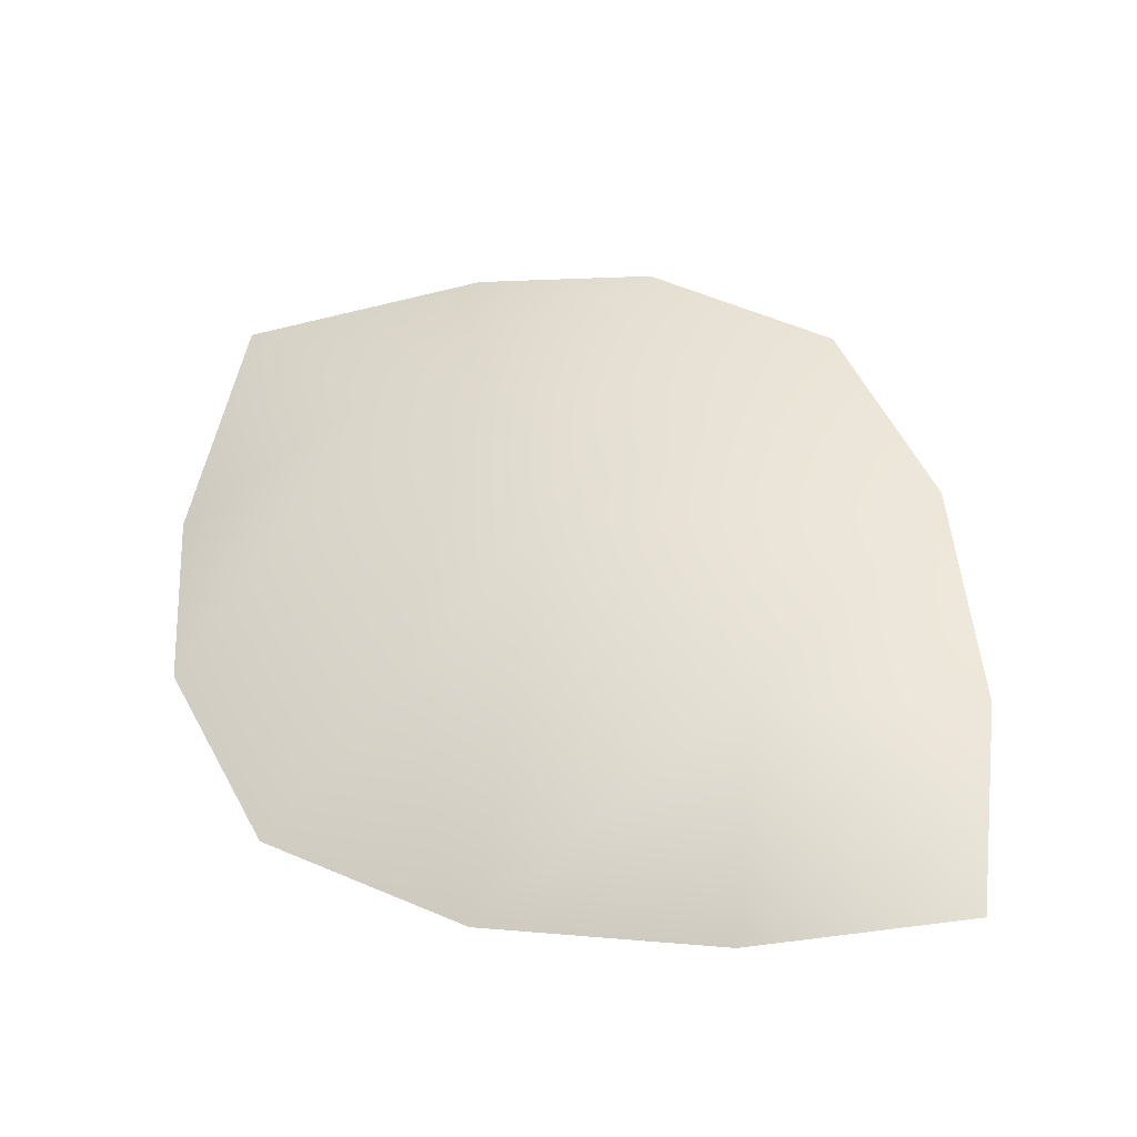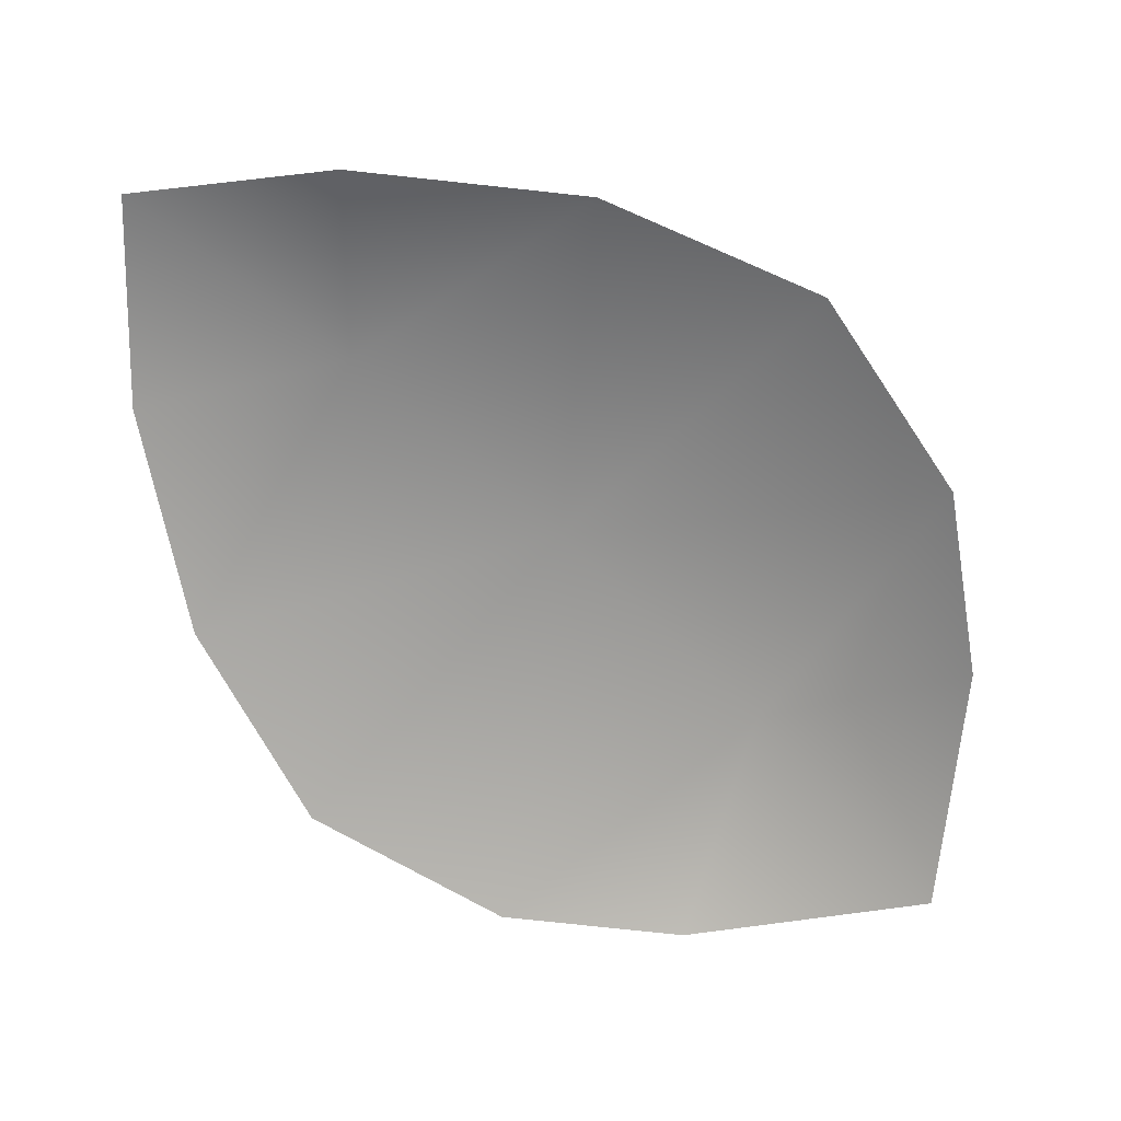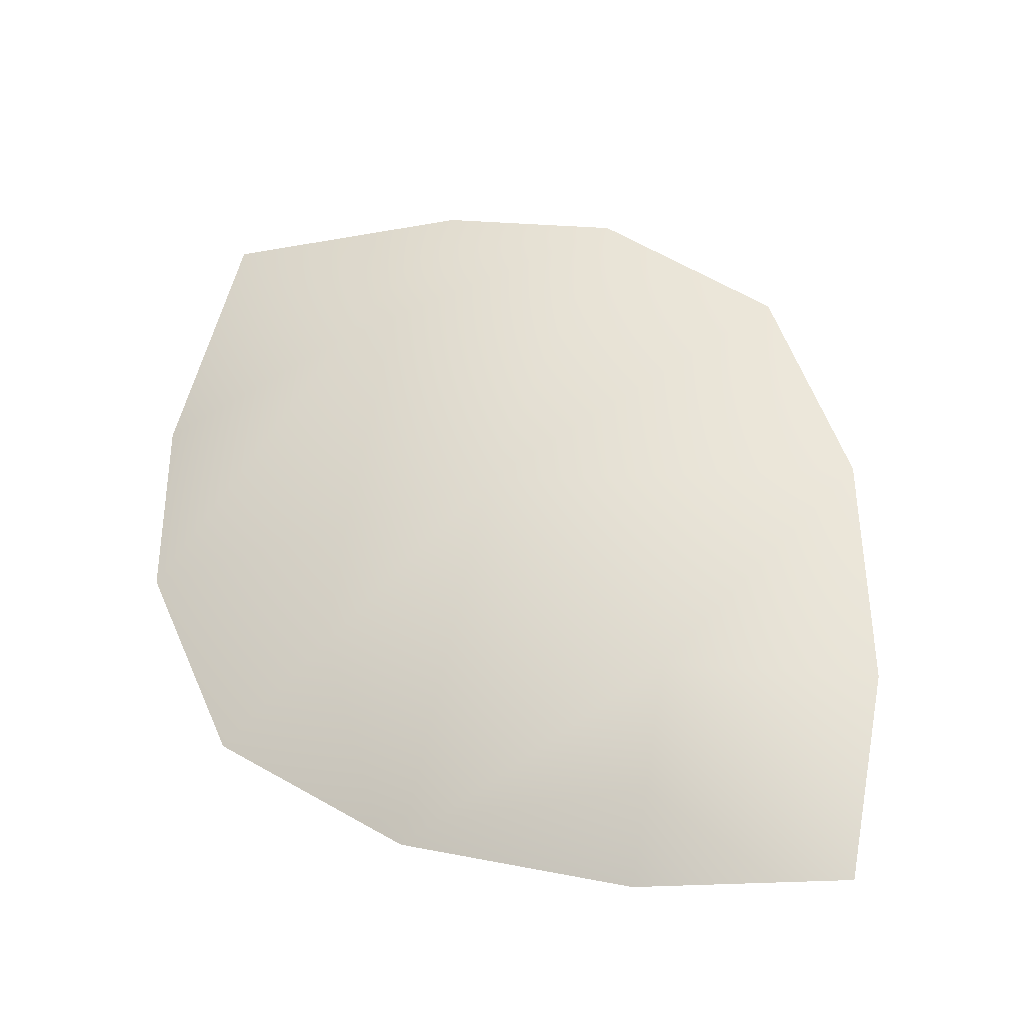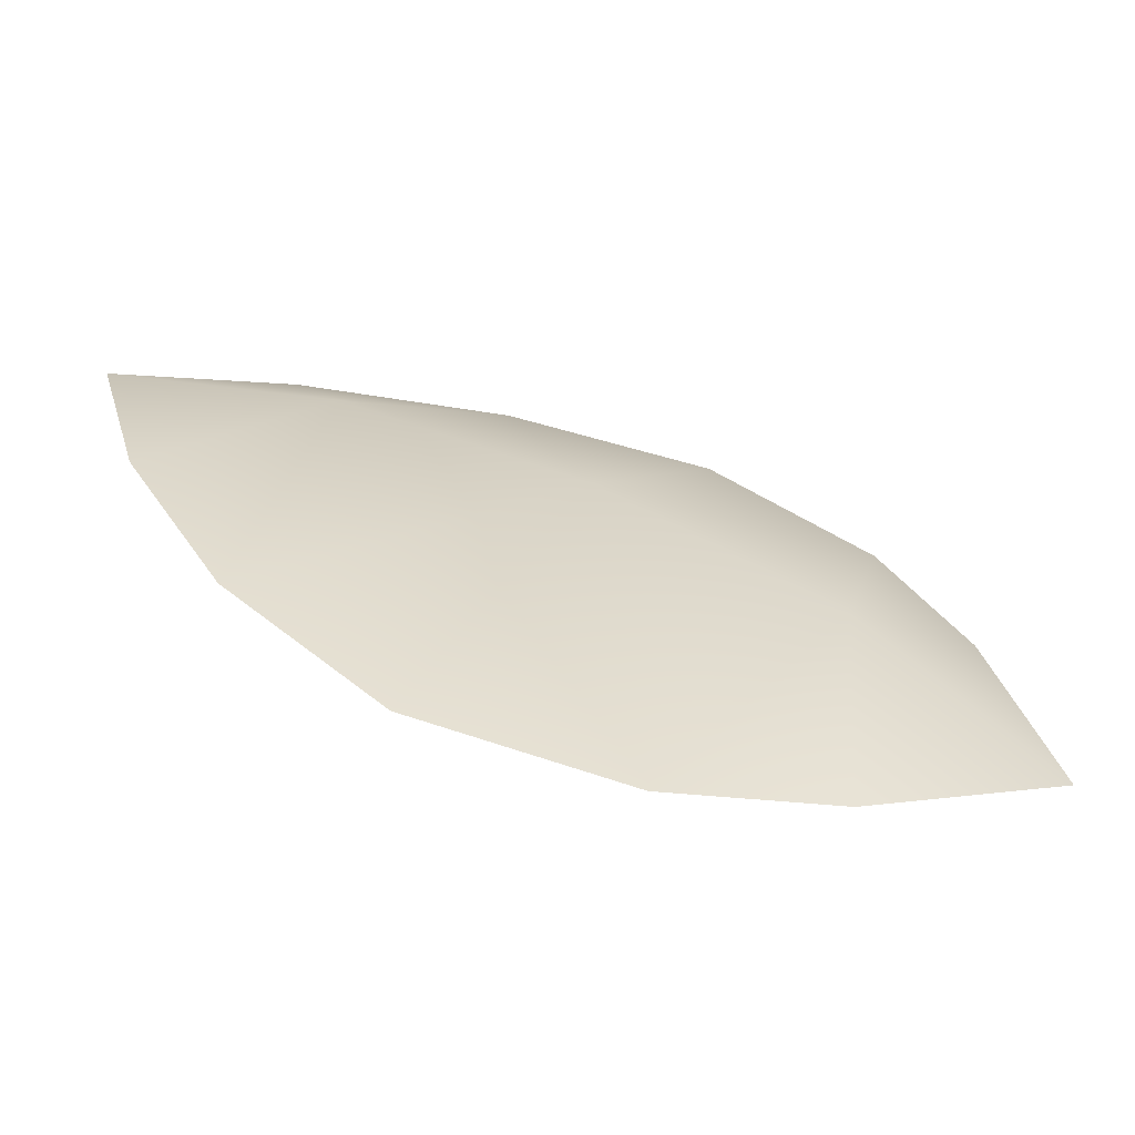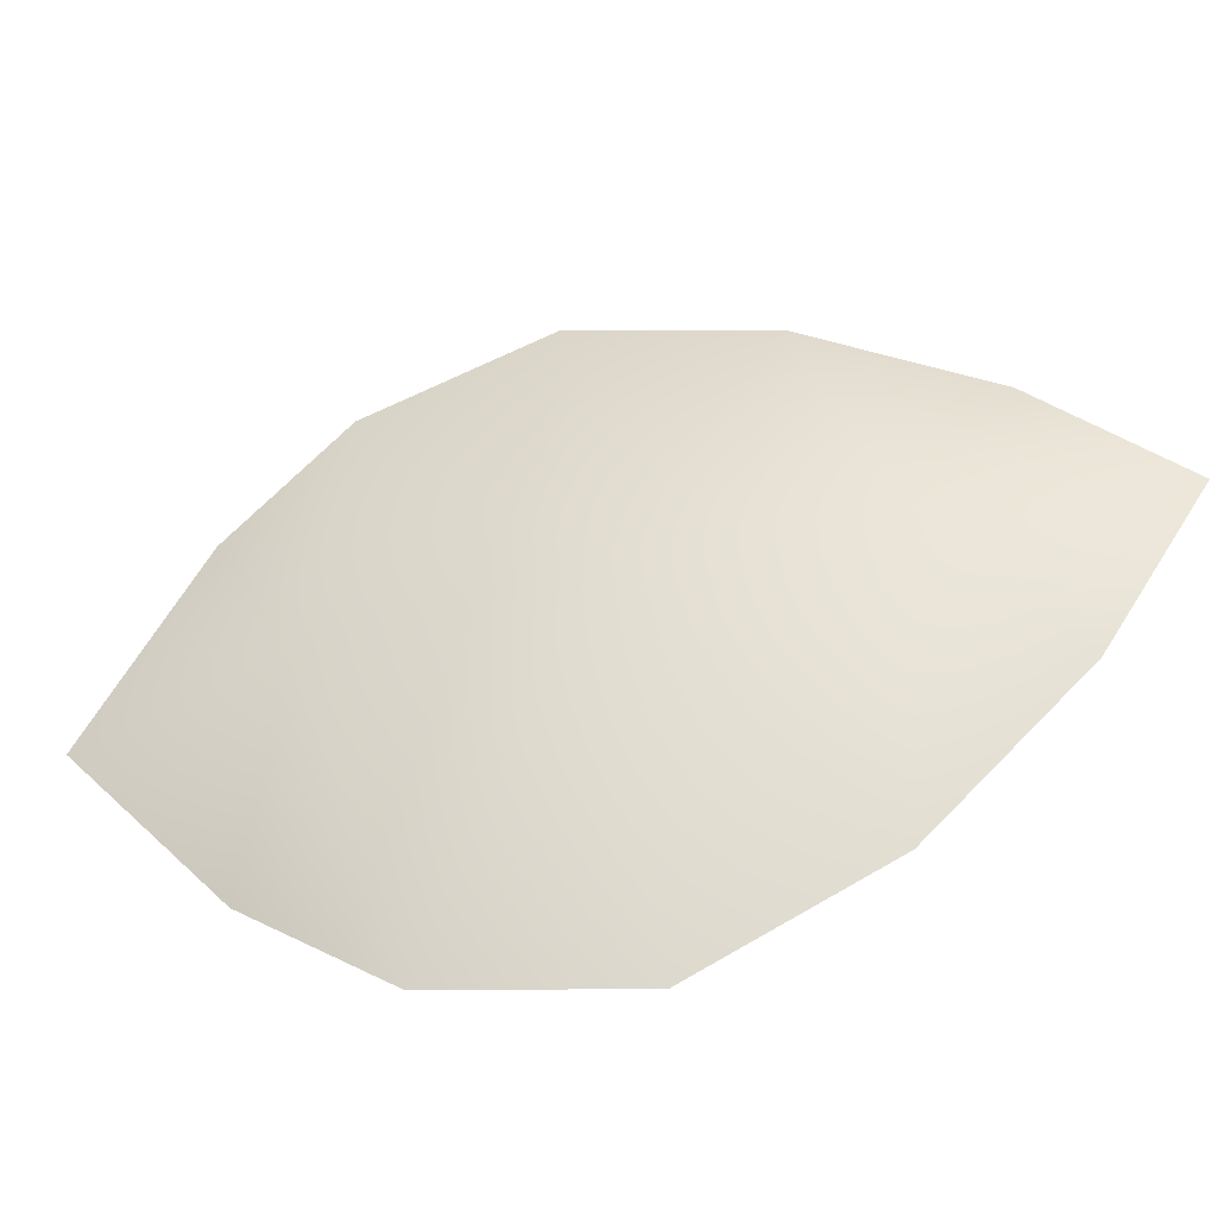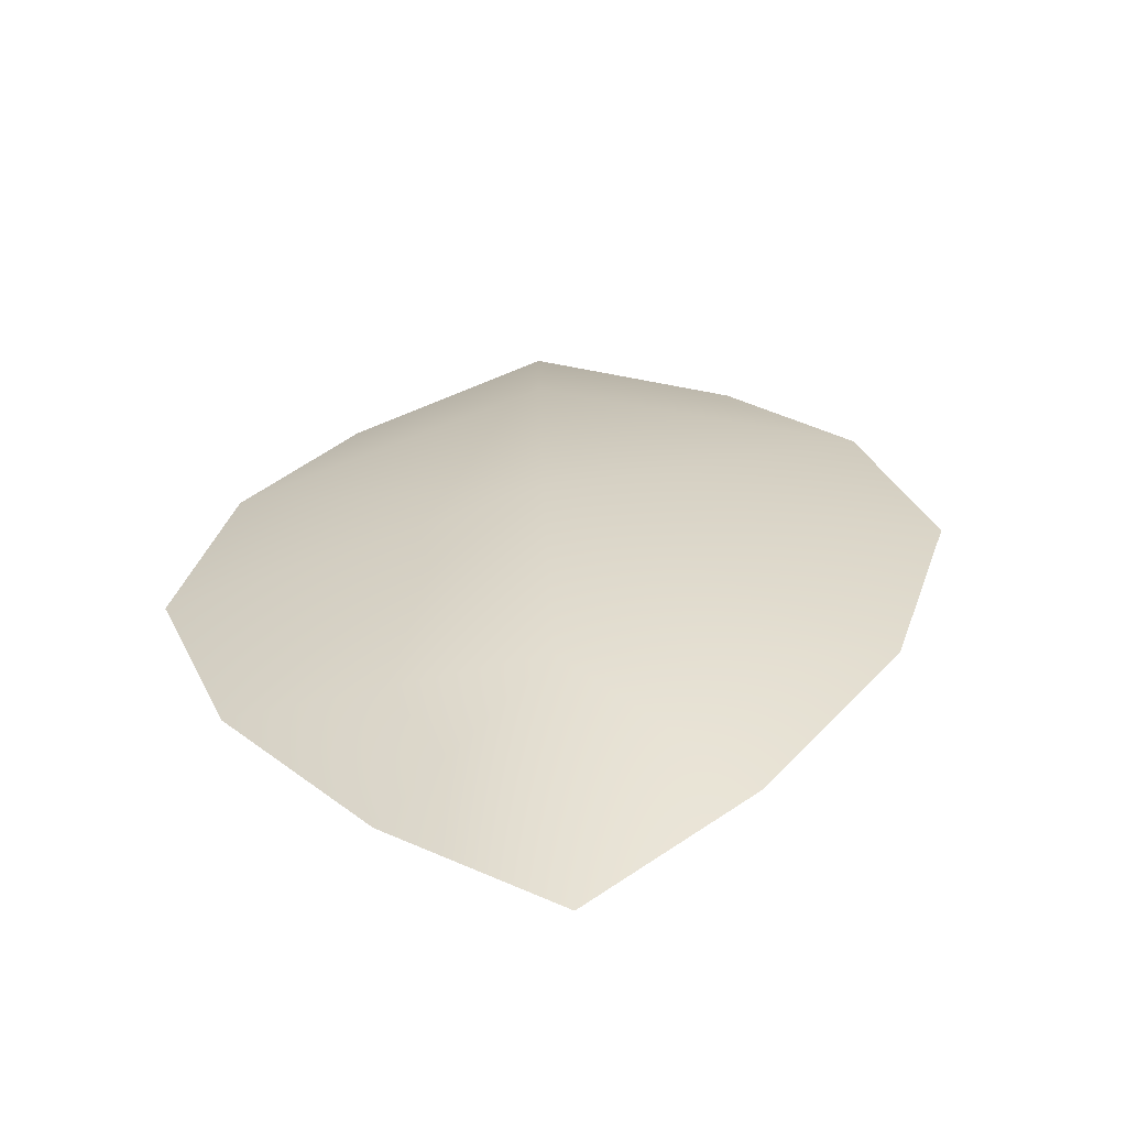
<metadata>
{"format":"obj","ext":"obj","renderer":"f3d","projection":"perspective","resolution":1024,"background":"white","views":[{"elev":60.3,"azim":-170.5,"up":"+Z"},{"elev":-56.3,"azim":-78.7,"up":"+Z"},{"elev":67.5,"azim":-166.8,"up":"+Z"},{"elev":24.4,"azim":-13.5,"up":"+Z"},{"elev":45.7,"azim":135.5,"up":"+Z"},{"elev":41.5,"azim":-130.4,"up":"+Z"}]}
</metadata>
<code>
v  5.066 -3 7.998
v  3.282 -5.177 7.557
v  4.721 -5.815 7.166
v  6.563 -4.2 7.393
v  1.91 -0.5808 8.229
v  1.971 -2.109 8.099
v  3.498 -1.778 8.306
v  2.406 -3.782 7.87
v  6.059 -5.773 6.85
v  7.804 -5.239 6.474
v  7.579 -2.049 6.767
v  6.614 -0.7863 7.091
v  3.375 -0.2591 7.903
v  5.07 -0.2703 7.498
v  7.873 -3.381 6.596
o Object082
g Object082
f 1 2 3 4
f 5 6 7
f 8 2 1 7
f 3 9 4
f 6 8 7
f 9 10 4
f 1 4 11 12
f 5 7 13
f 14 7 1 12
f 11 4 15
f 13 7 14
f 15 4 10

</code>
